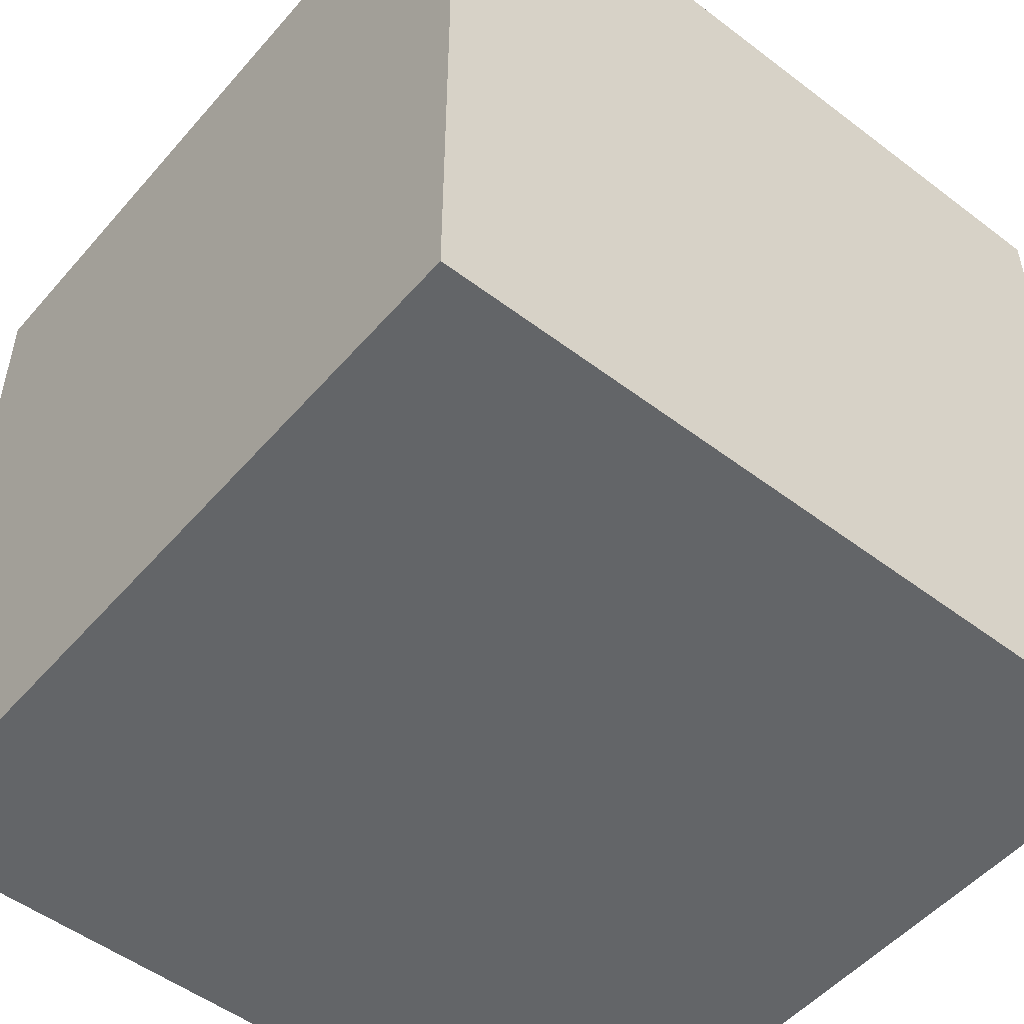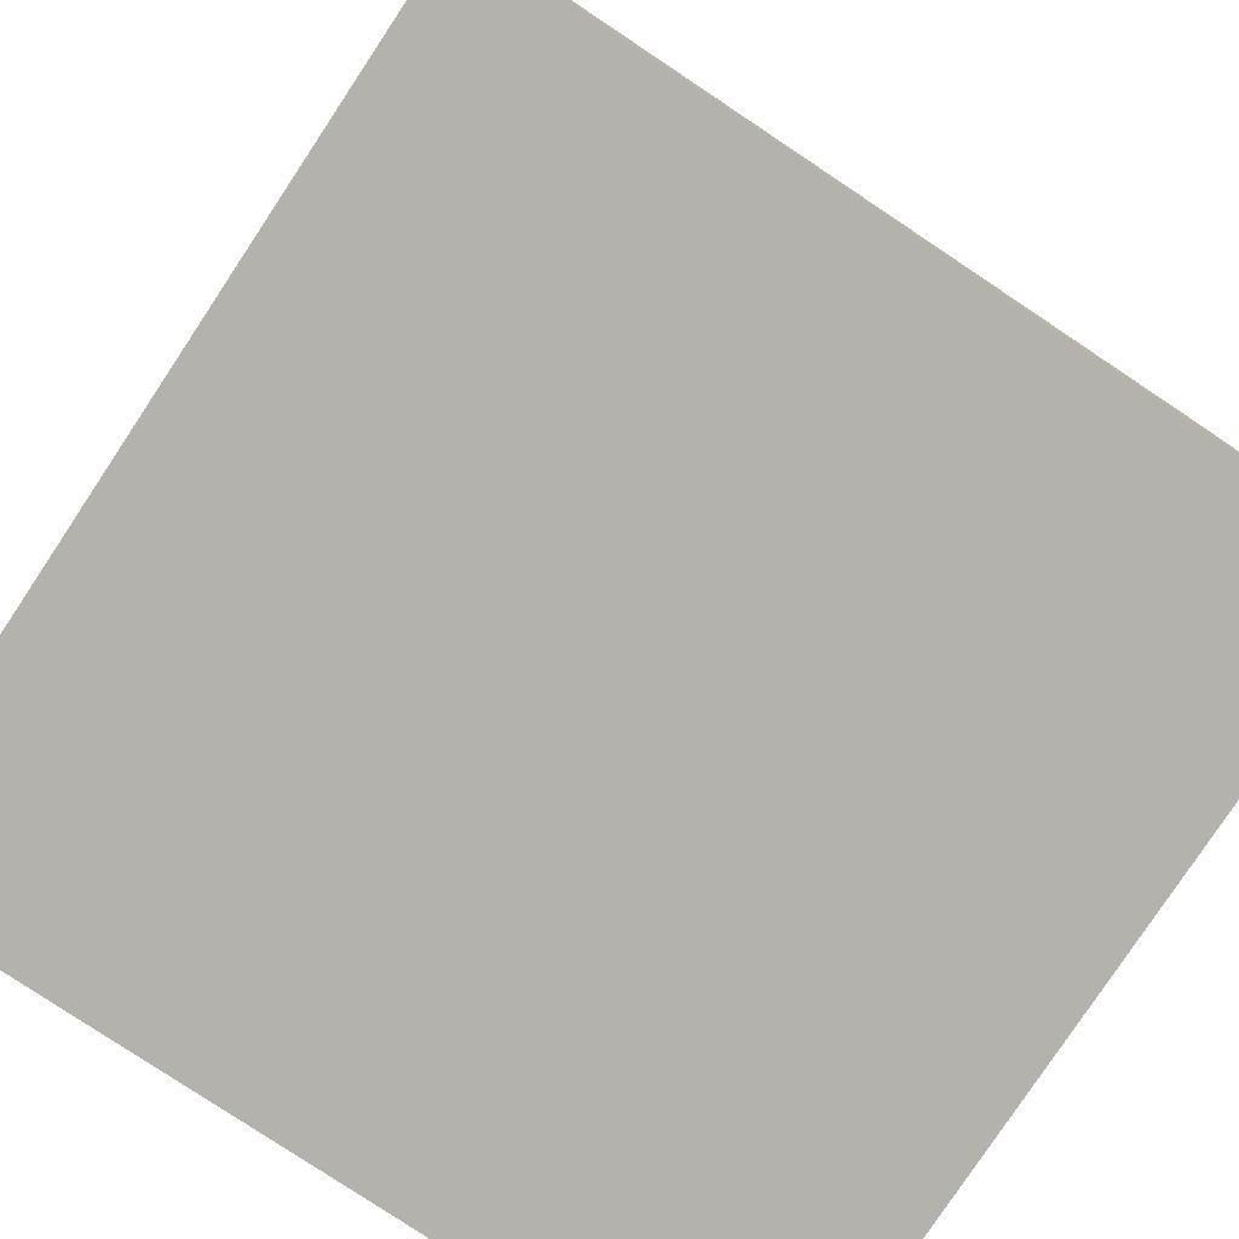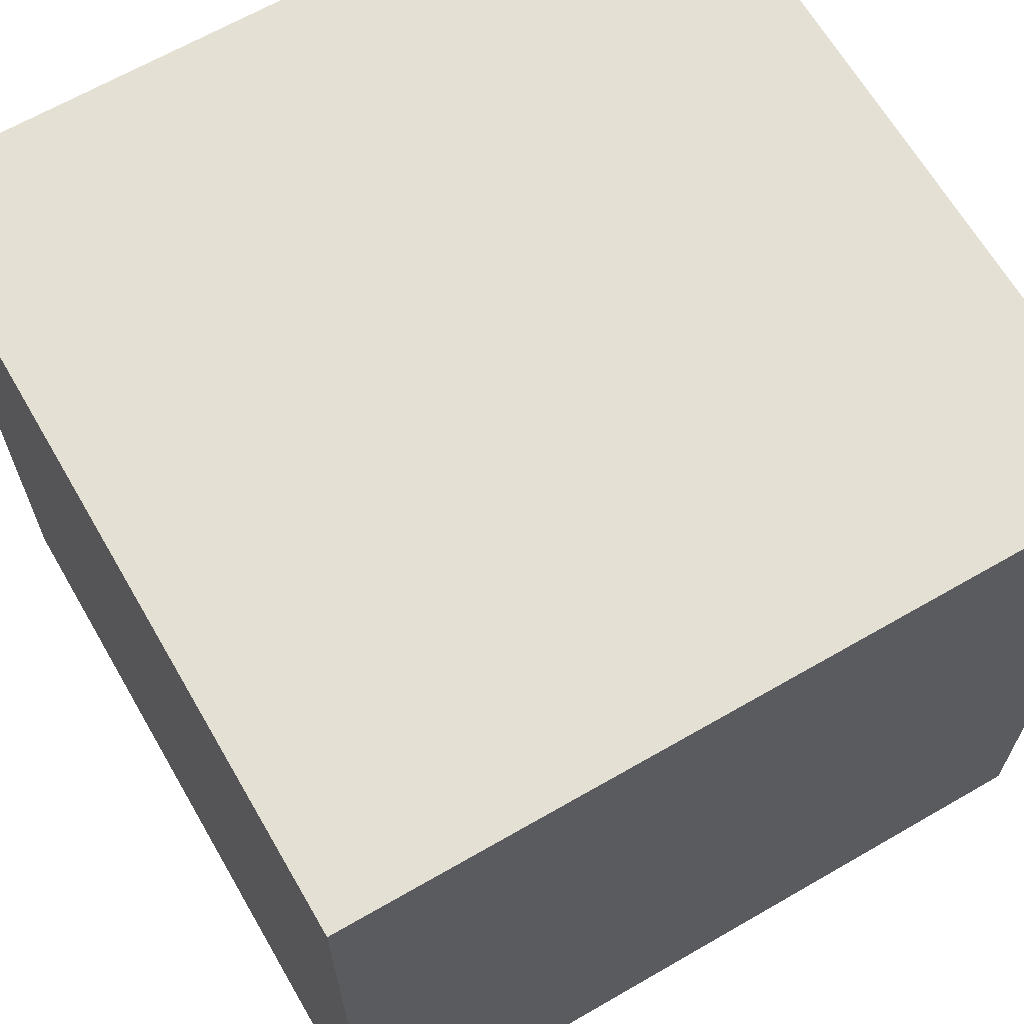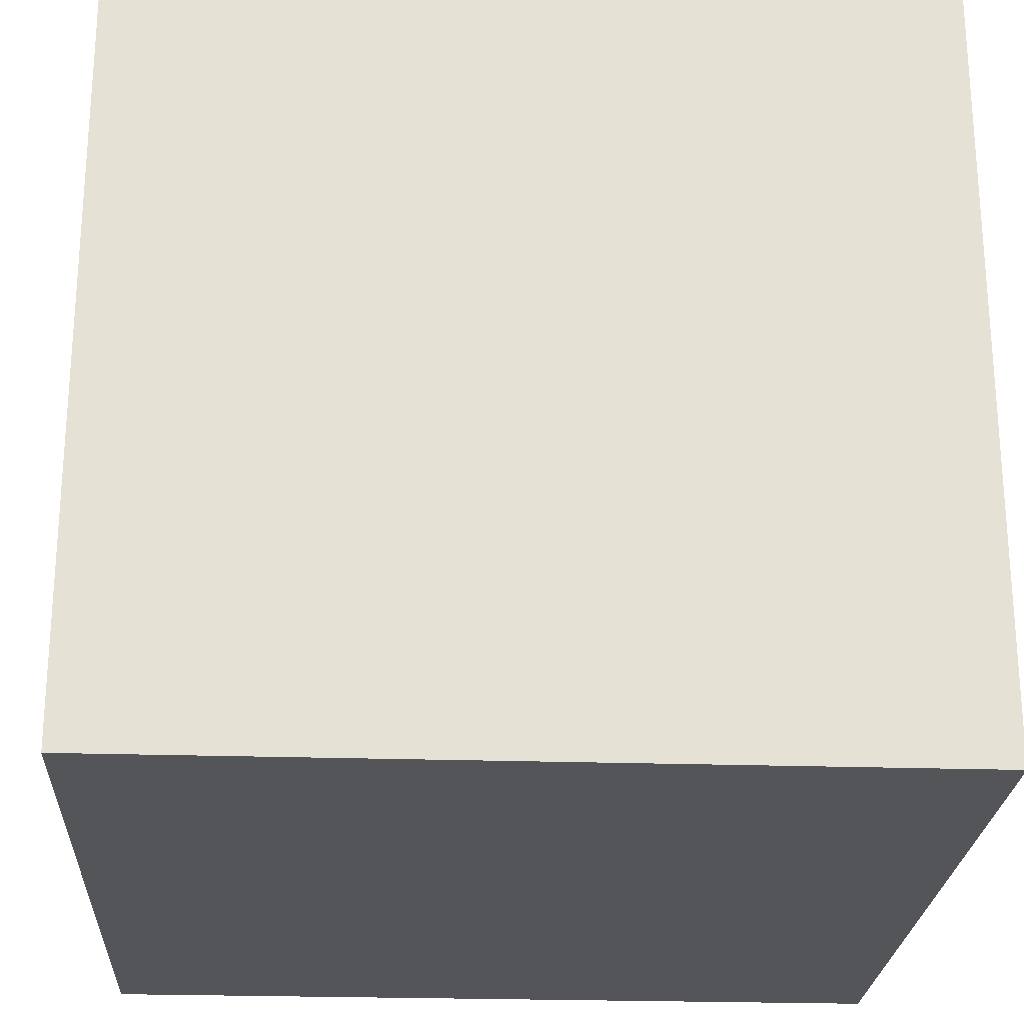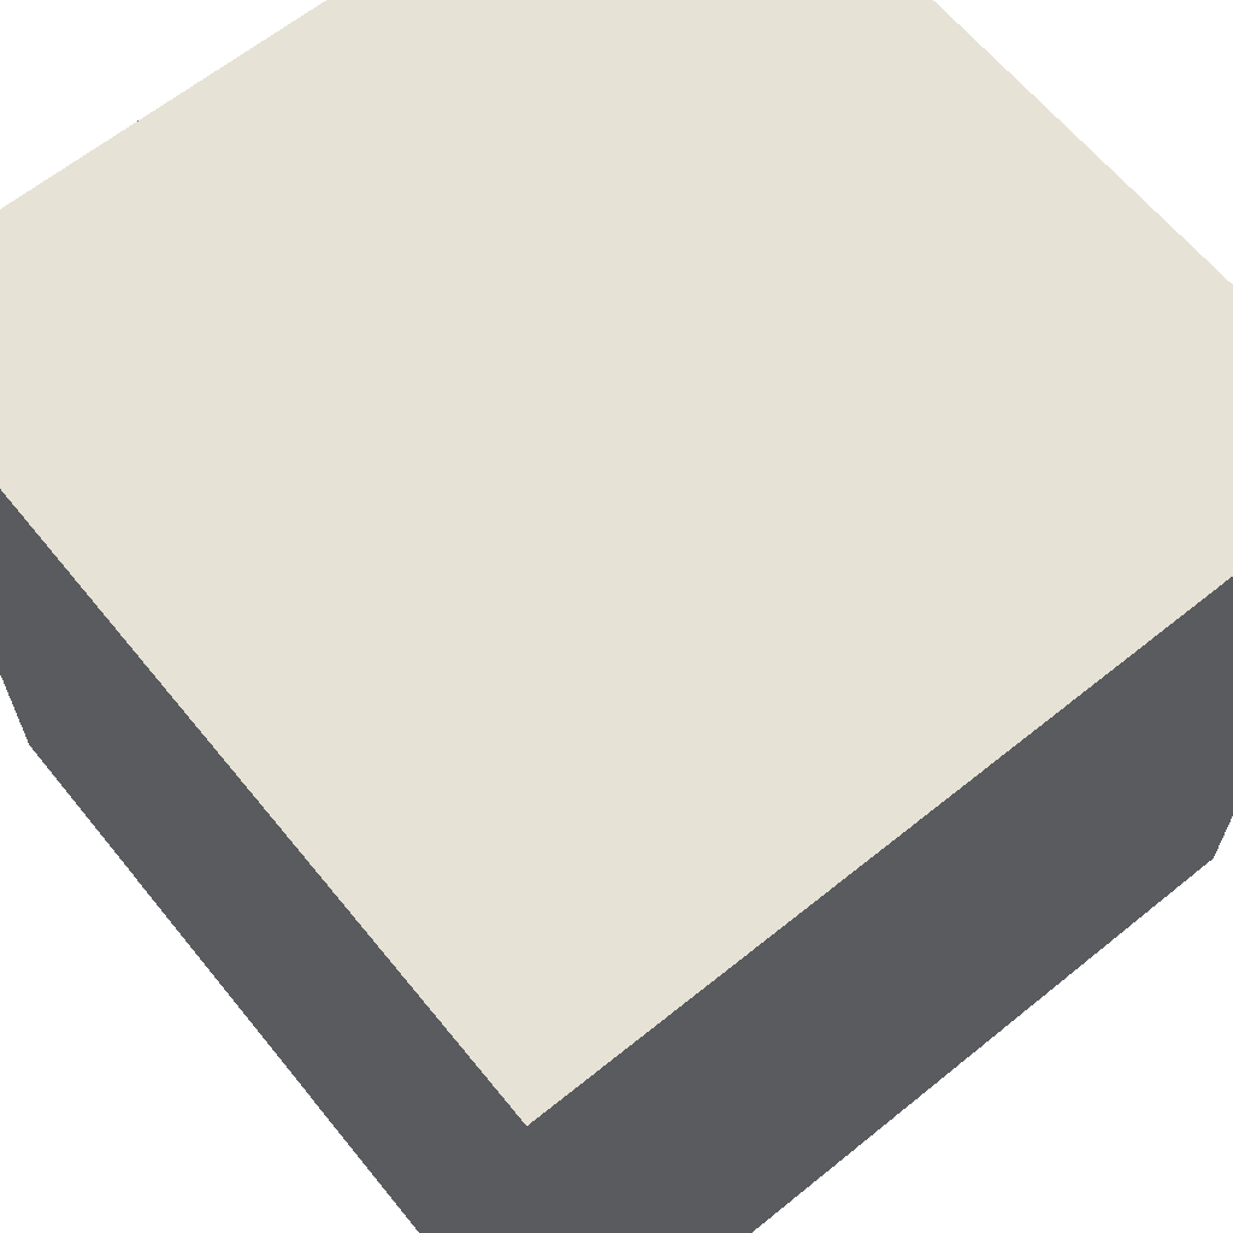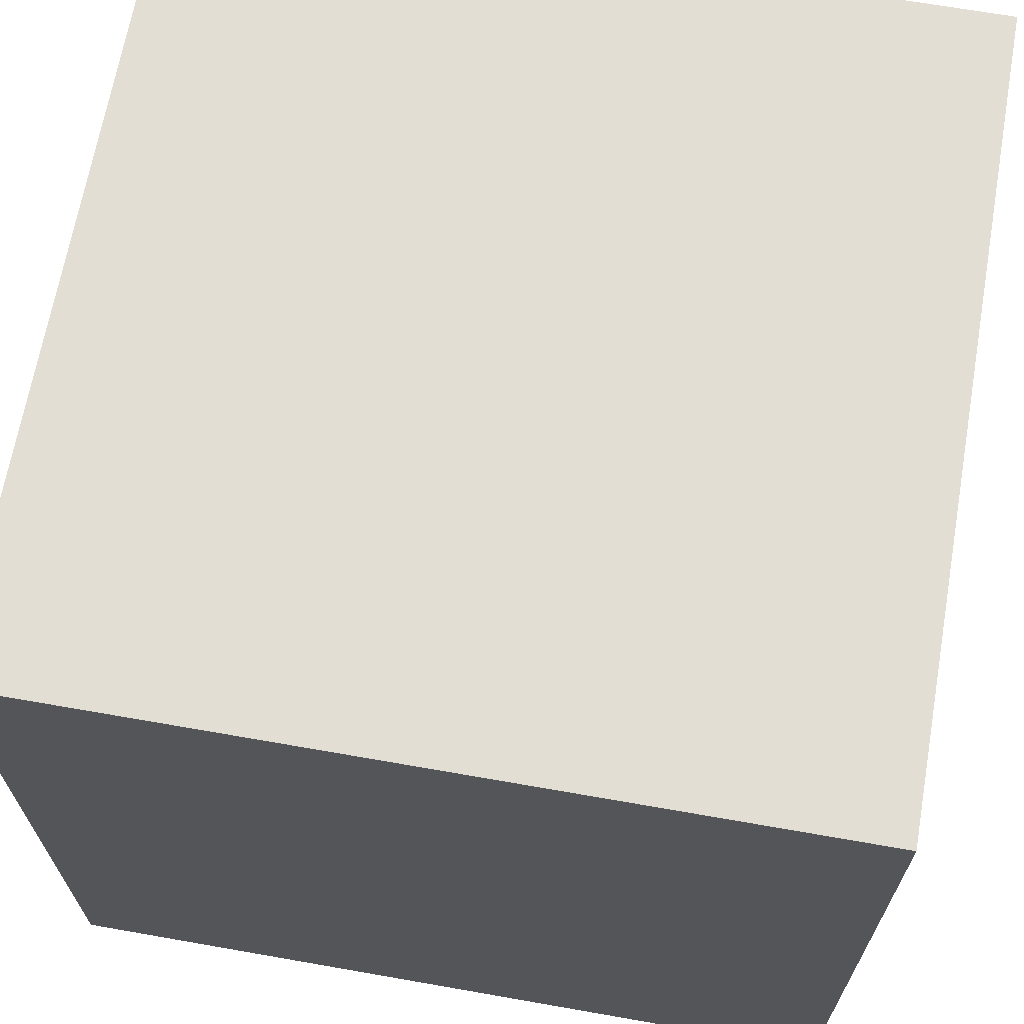
<metadata>
{"format":"obj","ext":"obj","renderer":"f3d","projection":"perspective","resolution":1024,"background":"white","views":[{"elev":-51.4,"azim":-39.5,"up":"+Y"},{"elev":-79.5,"azim":56.4,"up":"+Y"},{"elev":65.8,"azim":149.9,"up":"+Y"},{"elev":-24.1,"azim":86.9,"up":"+Z"},{"elev":64.0,"azim":50.9,"up":"+Y"},{"elev":67.2,"azim":100.0,"up":"+Z"}]}
</metadata>
<code>
o Cube_Cube.001
v -5 -5 5
v -5 5 5
v -5 -5 -5
v -5 5 -5
v 5 -5 5
v 5 5 5
v 5 -5 -5
v 5 5 -5
f 3 2 1
f 7 4 3
f 5 8 7
f 1 6 5
f 1 7 3
f 6 4 8
f 3 4 2
f 7 8 4
f 5 6 8
f 1 2 6
f 1 5 7
f 6 2 4

</code>
